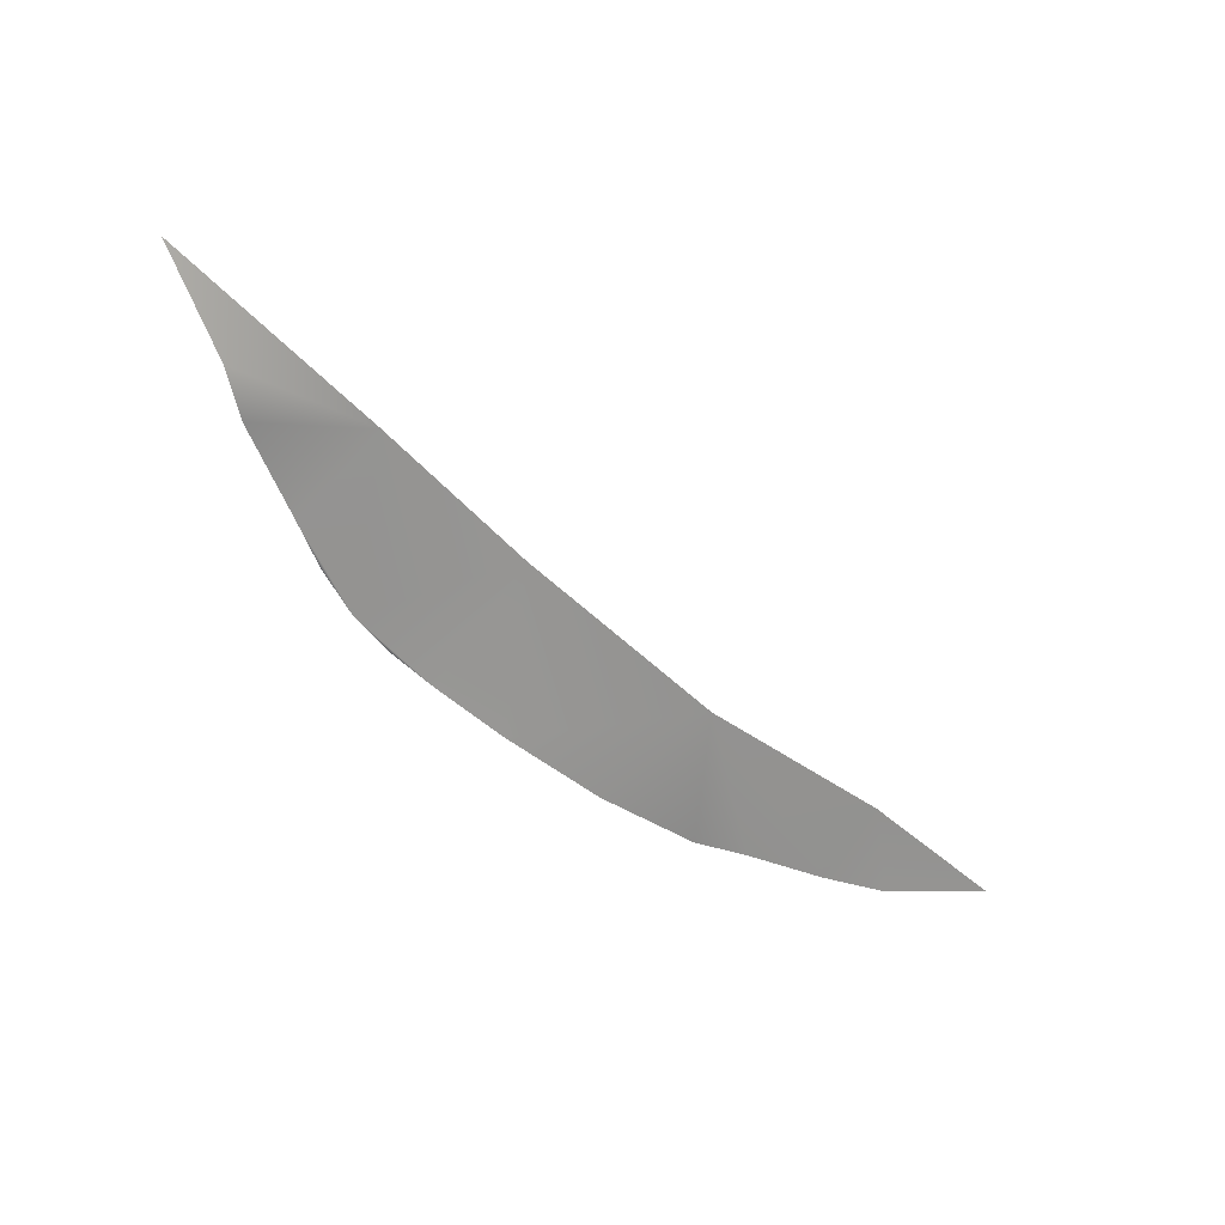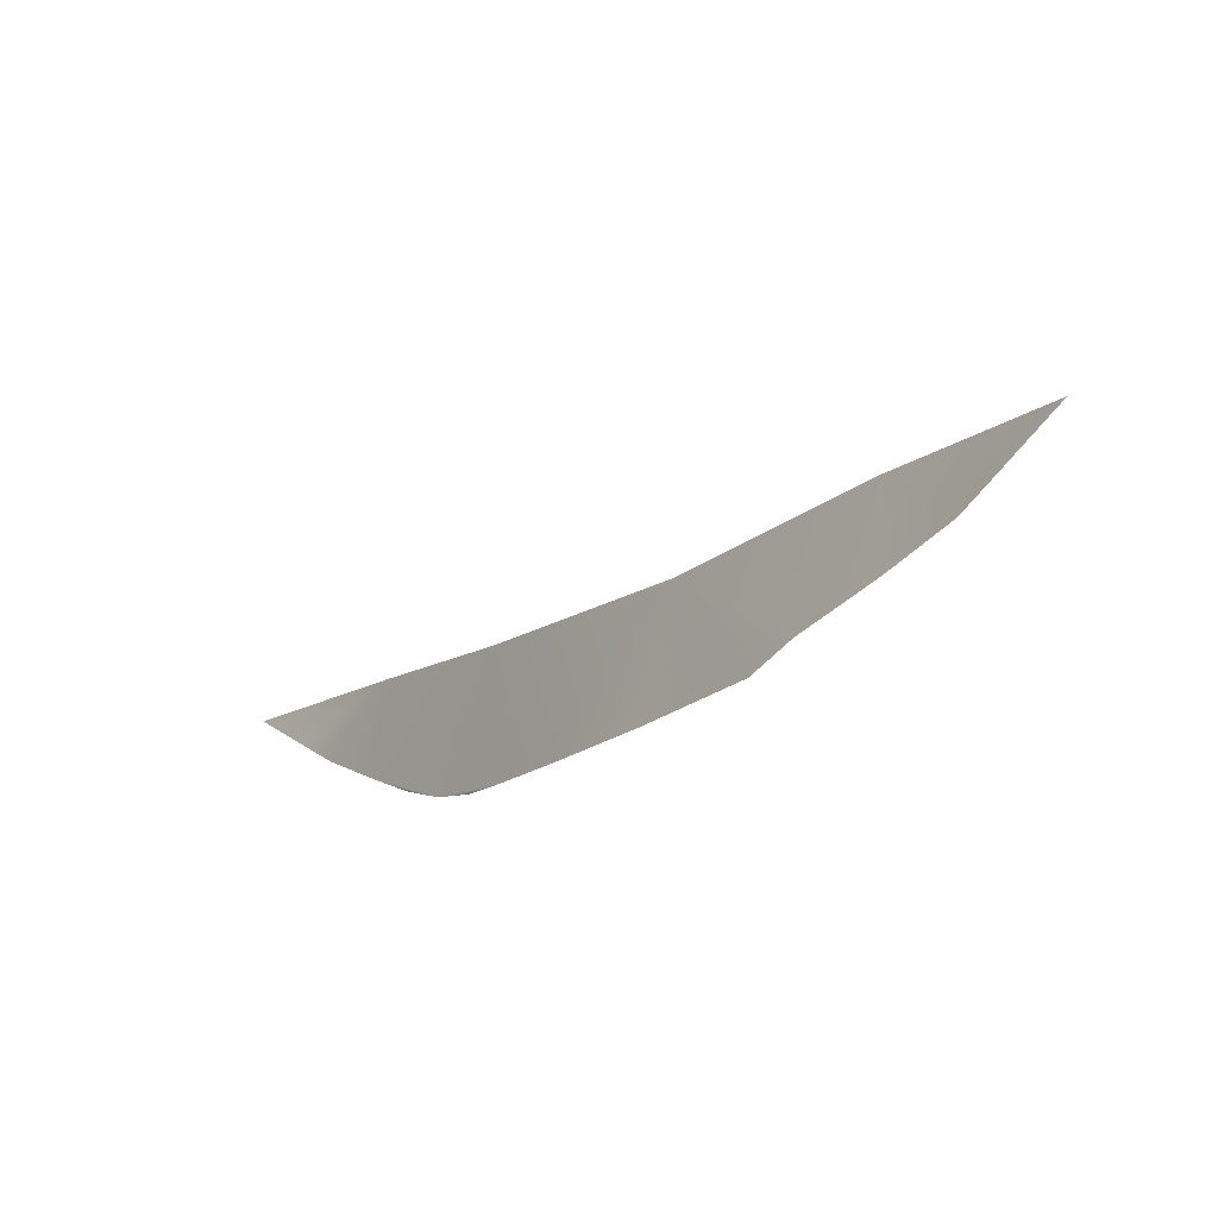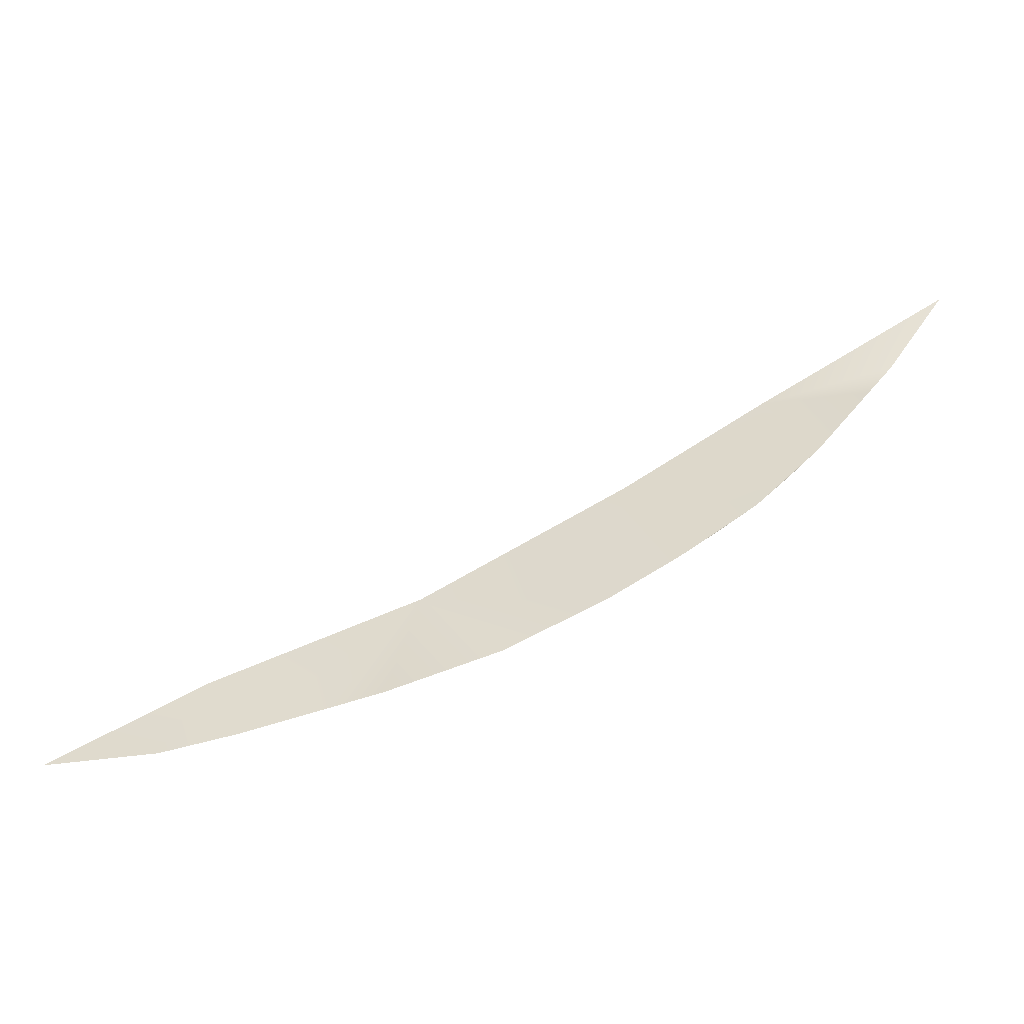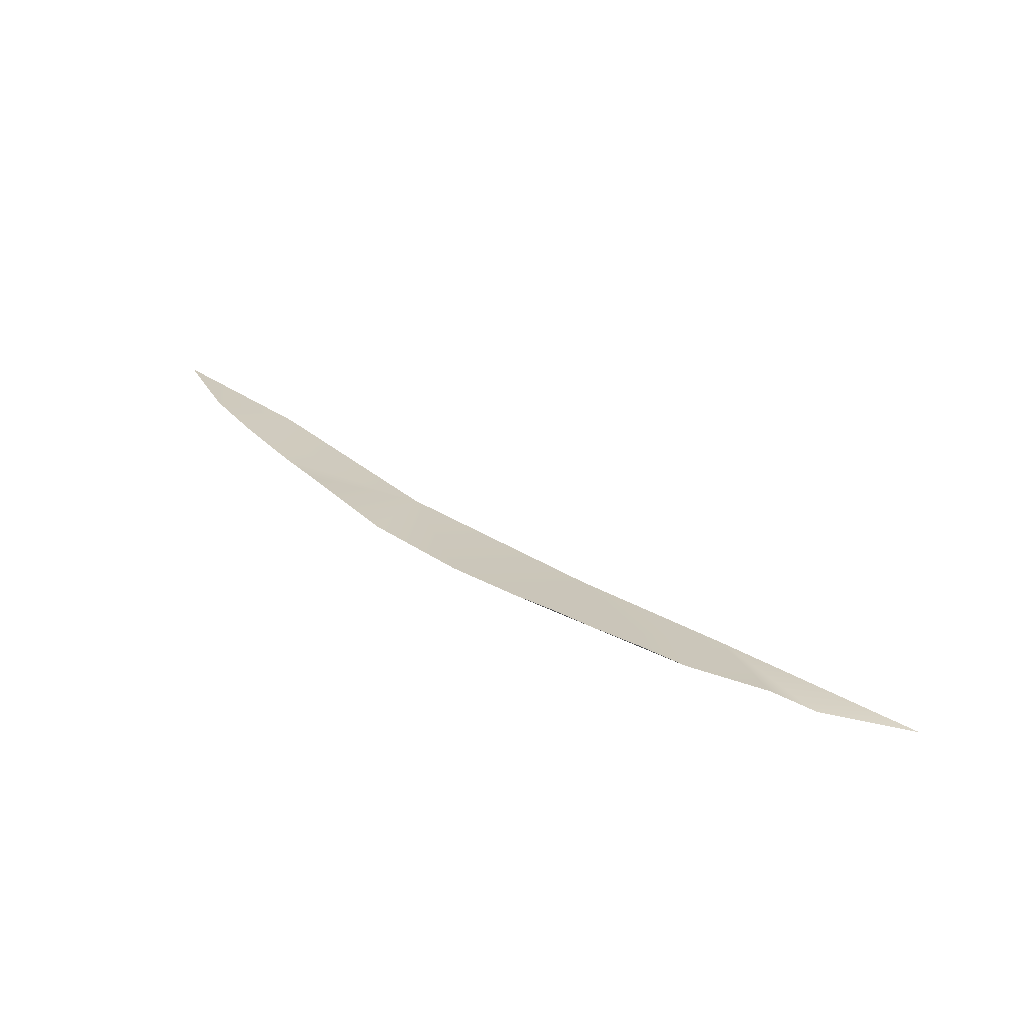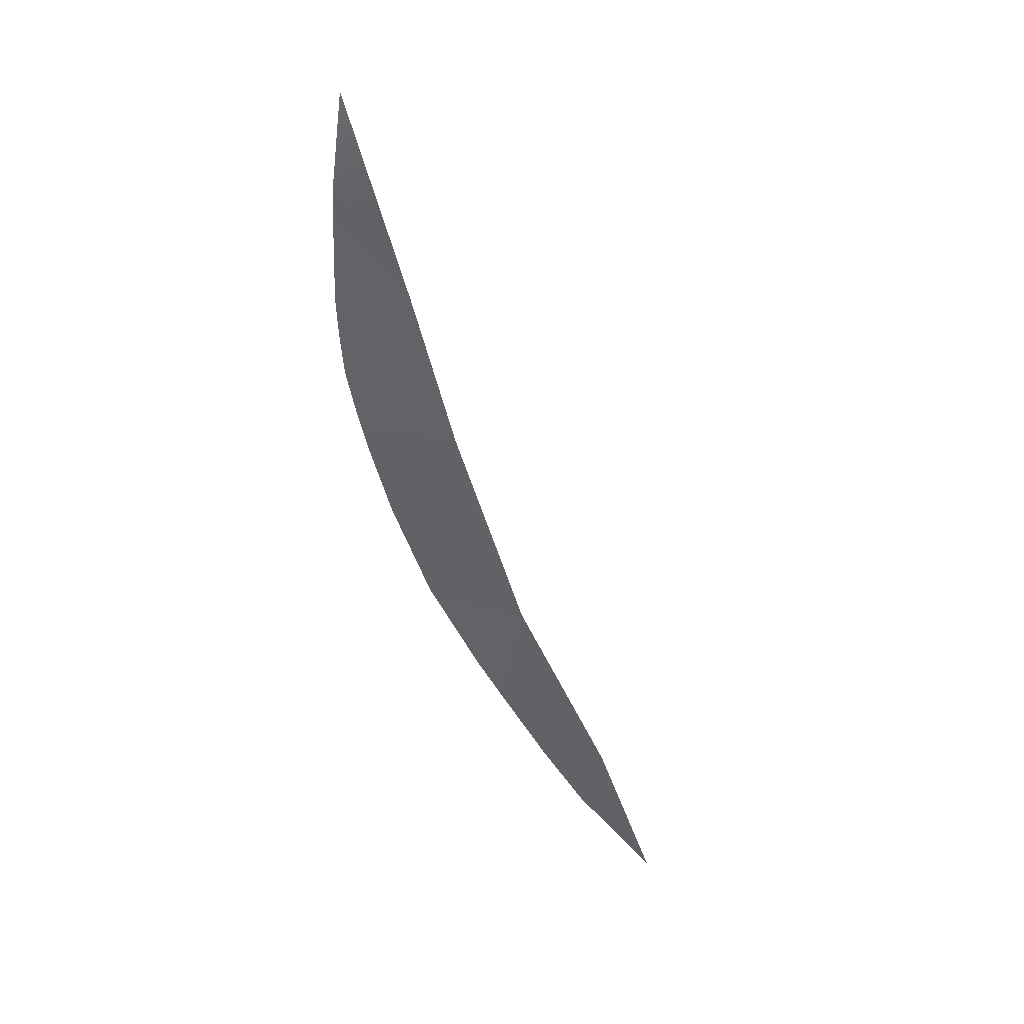
<metadata>
{"format":"obj","ext":"obj","renderer":"f3d","projection":"perspective","resolution":1024,"background":"white","views":[{"elev":-2.8,"azim":-44.3,"up":"+Z"},{"elev":-57.5,"azim":41.1,"up":"+Z"},{"elev":-23.3,"azim":178.7,"up":"+Z"},{"elev":42.4,"azim":-112.7,"up":"+Y"},{"elev":-58.0,"azim":-41.9,"up":"+Y"}]}
</metadata>
<code>
g rockEPlane004_geo
v -1.974 1.498 -1.675
v -1.055 1.385 -2.278
v -2.84 1.482 -1.039
v -7.628e-07 -3.654e-08 2.476e-07
v 0.5401 1.197 -3.219
v 4.682 -0.2056 -2.728
v 2.85 1.018 -4.379
v 5.389 0.9527 -5.319
v 6.614 0.6628 -5.603
v 8.625 0.3771 -6.127
v 9.438 -0.4246 -4.708
v 10.35 0.1012 -6.485
v 12.96 -0.5816 -6.576
v -3.291 0.1415 2.15
v -4.421 1.097 0.5669
v -3.658 1.351 -0.2513
v -5.703 0.8671 2.119
v -6.372 0.485 2.992
v -7.713 0.3331 4.926
g rockEPlane004_geo_0
f 3 2 1
f 3 4 2
f 5 2 4
f 6 5 4
f 5 6 7
f 6 8 7
f 6 9 8
f 10 9 6
f 11 10 6
f 12 10 11
f 11 13 12
f 14 4 3
f 15 14 3
f 3 16 15
f 14 15 17
f 14 17 18
f 14 18 19

</code>
